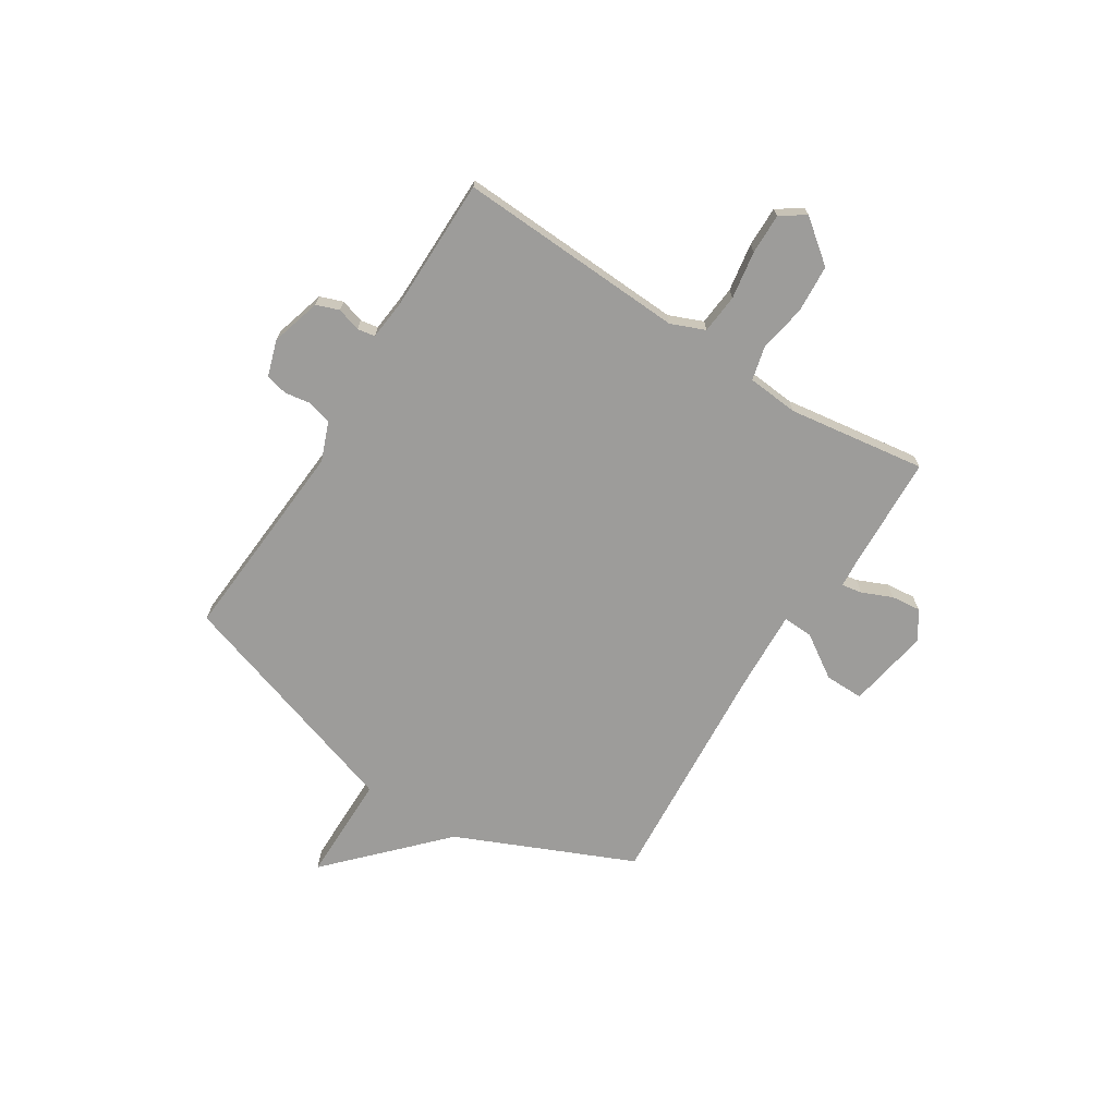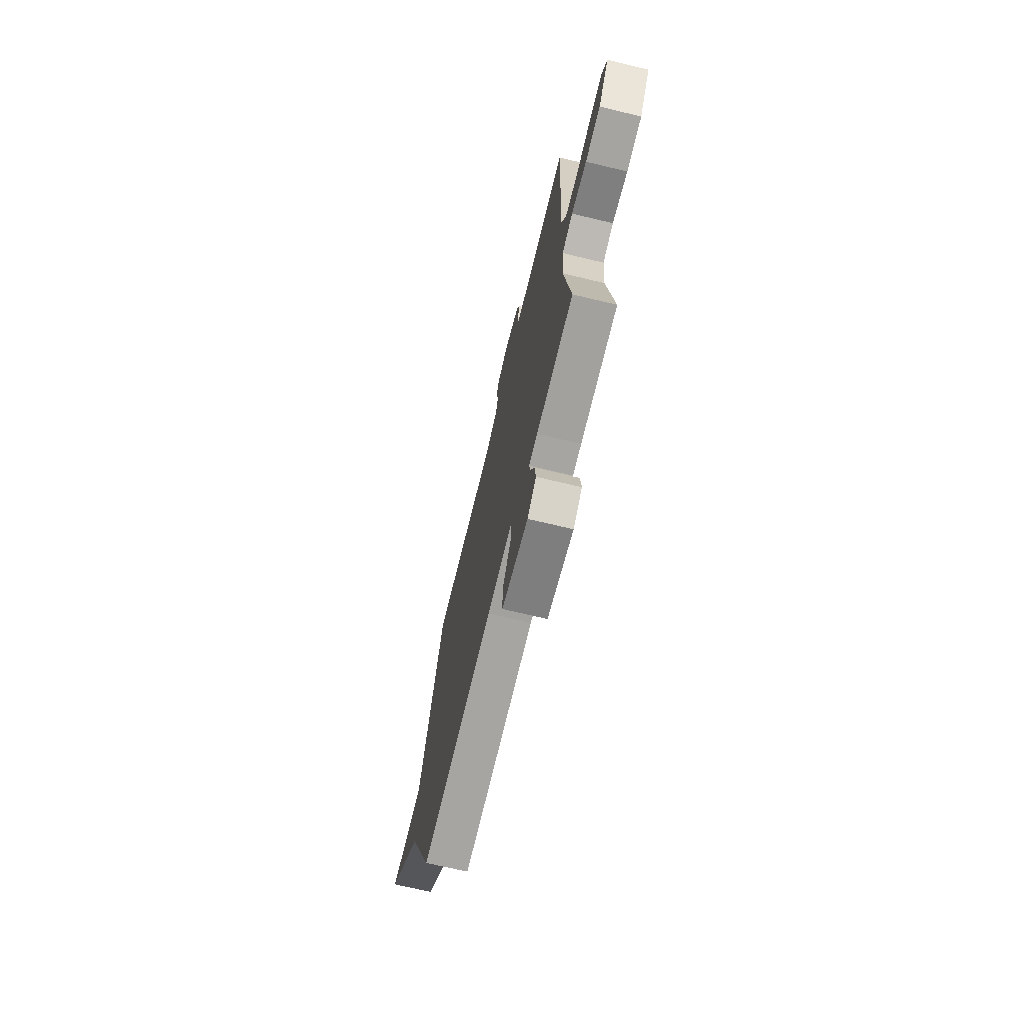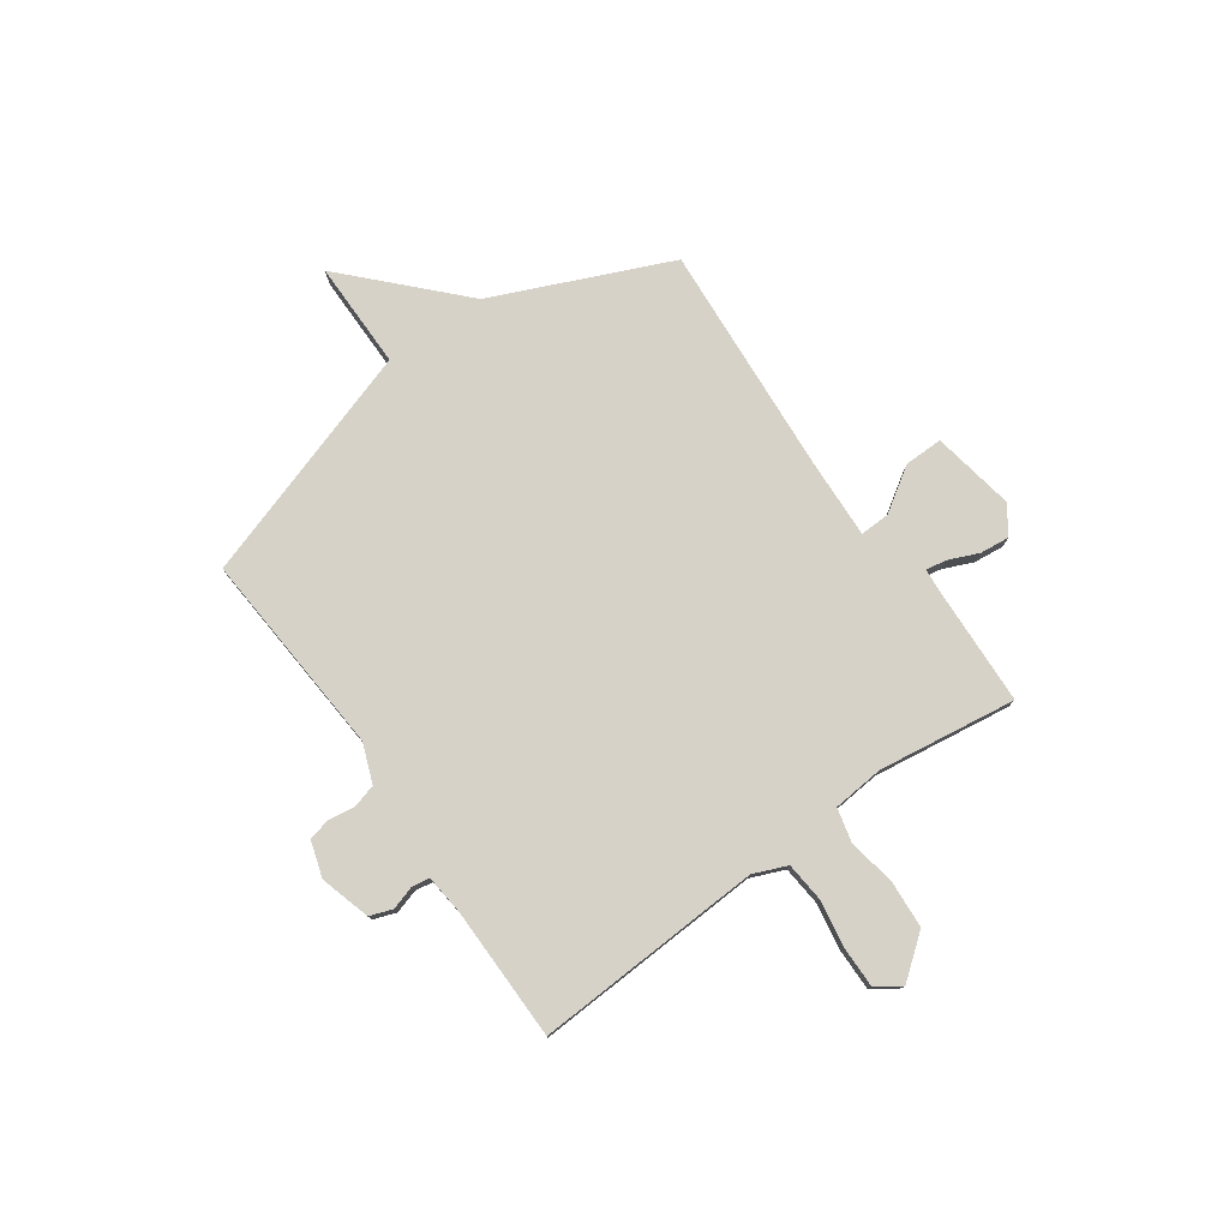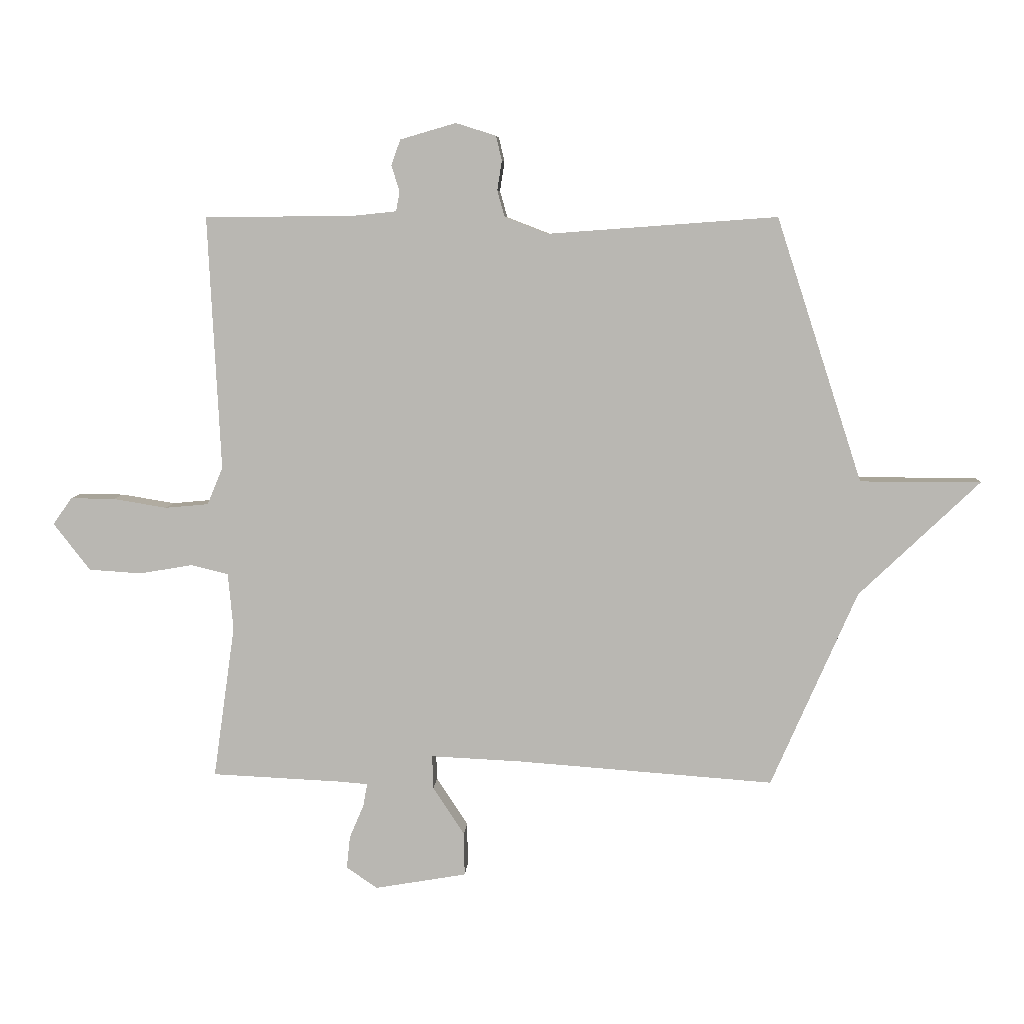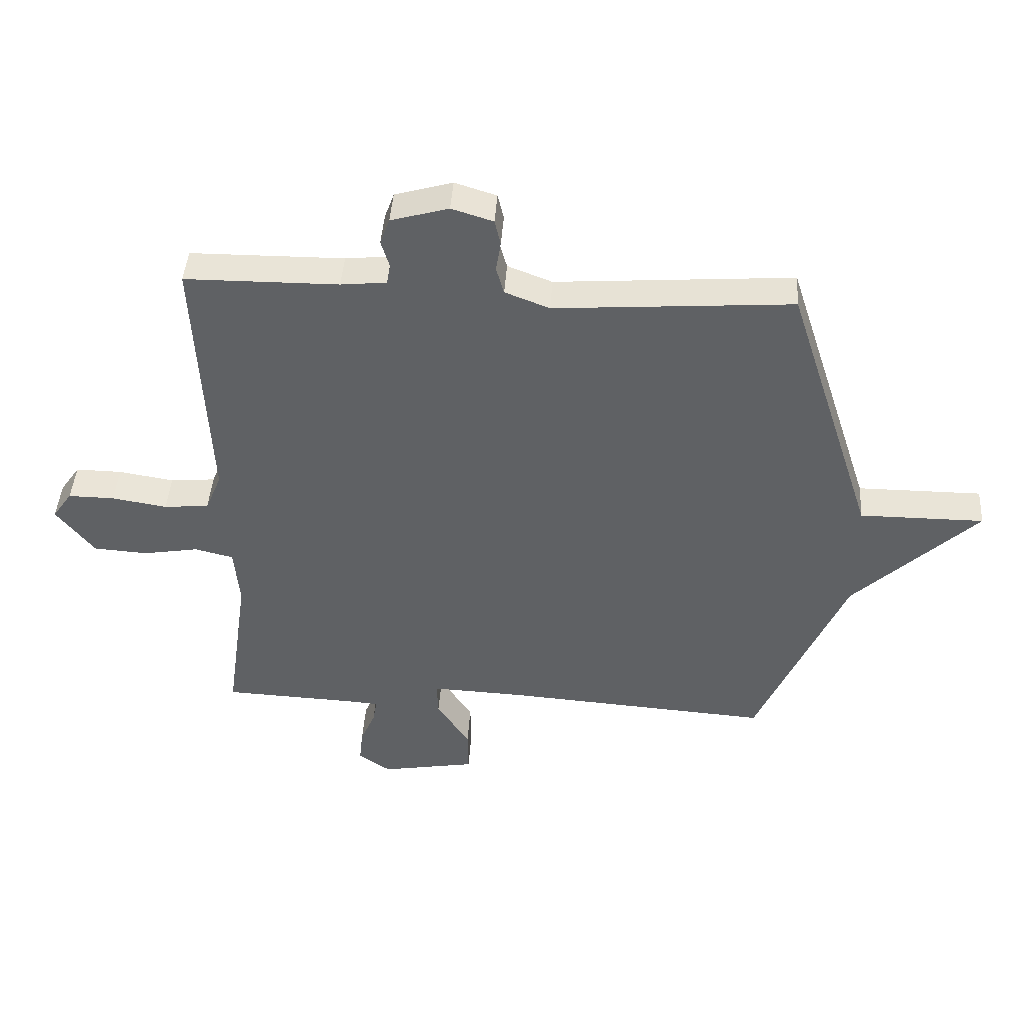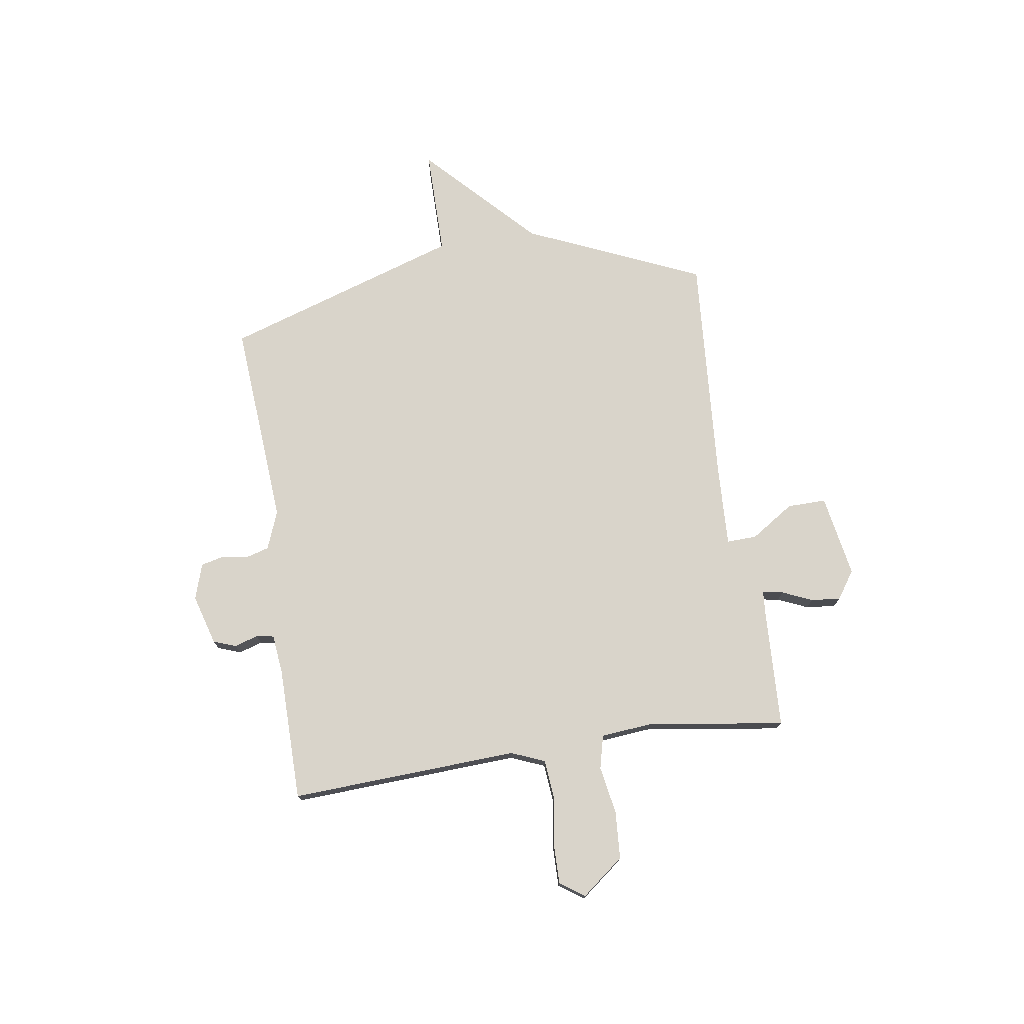
<metadata>
{"format":"obj","ext":"obj","renderer":"f3d","projection":"perspective","resolution":1024,"background":"white","views":[{"elev":-70.2,"azim":57.7,"up":"+Y"},{"elev":-69.5,"azim":76.5,"up":"+Z"},{"elev":77.8,"azim":54.6,"up":"+Y"},{"elev":7.0,"azim":-176.3,"up":"+Z"},{"elev":43.4,"azim":-176.2,"up":"+Z"},{"elev":74.8,"azim":81.4,"up":"+Y"}]}
</metadata>
<code>
v 0.5 0.07 0.5
v 0.478 0.07 0.057
v 0.505 0.07 -0.008
v 0.581 0.07 -0.015
v 0.674 0.07 0
v 0.752 0.07 0.001
v 0.785 0.07 -0.046
v 0.721 0.07 -0.128
v 0.629 0.07 -0.134
v 0.536 0.07 -0.118
v 0.471 0.07 -0.134
v 0.462 0.07 -0.233
v 0.5 0.07 -0.5
v 0.275 0.07 -0.51
v 0.223 0.07 -0.514
v 0.23 0.07 -0.554
v 0.255 0.07 -0.612
v 0.261 0.07 -0.669
v 0.207 0.07 -0.706
v 0.047 0.07 -0.678
v 0.048 0.07 -0.603
v 0.103 0.07 -0.519
v 0.105 0.07 -0.461
v -0.052 0.07 -0.468
v -0.5 0.07 -0.5
v -0.649 0.07 -0.159
v -0.858 0.07 0.041
v -0.649 0.07 0.041
v -0.5 0.07 0.5
v -0.101 0.07 0.471
v -0.026 0.07 0.5
v -0.013 0.07 0.546
v -0.021 0.07 0.597
v -0.011 0.07 0.64
v 0.059 0.07 0.662
v 0.156 0.07 0.634
v 0.172 0.07 0.59
v 0.158 0.07 0.544
v 0.164 0.07 0.51
v 0.241 0.07 0.502
v 0.5 0 0.5
v 0.478 0 0.057
v 0.505 0 -0.008
v 0.581 0 -0.015
v 0.674 0 0
v 0.752 0 0.001
v 0.785 0 -0.046
v 0.721 0 -0.128
v 0.629 0 -0.134
v 0.536 0 -0.118
v 0.471 0 -0.134
v 0.462 0 -0.233
v 0.5 0 -0.5
v 0.275 0 -0.51
v 0.223 0 -0.514
v 0.23 0 -0.554
v 0.255 0 -0.612
v 0.261 0 -0.669
v 0.207 0 -0.706
v 0.047 0 -0.678
v 0.048 0 -0.603
v 0.103 0 -0.519
v 0.105 0 -0.461
v -0.052 0 -0.468
v -0.5 0 -0.5
v -0.649 0 -0.159
v -0.858 0 0.041
v -0.649 0 0.041
v -0.5 0 0.5
v -0.101 0 0.471
v -0.026 0 0.5
v -0.013 0 0.546
v -0.021 0 0.597
v -0.011 0 0.64
v 0.059 0 0.662
v 0.156 0 0.634
v 0.172 0 0.59
v 0.158 0 0.544
v 0.164 0 0.51
v 0.241 0 0.502
f 36 37 38
f 35 36 38
f 34 35 38
f 33 34 38
f 32 33 38
f 31 32 38 39
f 30 31 39 40
f 28 29 30
f 26 27 28
f 40 1 2
f 30 40 2
f 28 30 2
f 26 28 2
f 25 26 2
f 24 25 2
f 20 21 22
f 19 20 22
f 18 19 22
f 17 18 22
f 16 17 22
f 15 16 22 23
f 14 15 23
f 12 13 14 23
f 23 24 2
f 12 23 2
f 11 12 2
f 8 9 10
f 7 8 10
f 6 7 10
f 5 6 10
f 4 5 10
f 3 4 10 11
f 2 3 11
f 78 77 76
f 78 76 75
f 78 75 74
f 78 74 73
f 78 73 72
f 79 78 72 71
f 80 79 71 70
f 70 69 68
f 68 67 66
f 42 41 80
f 42 80 70
f 42 70 68
f 42 68 66
f 42 66 65
f 42 65 64
f 62 61 60
f 62 60 59
f 62 59 58
f 62 58 57
f 62 57 56
f 63 62 56 55
f 63 55 54
f 63 54 53 52
f 42 64 63
f 42 63 52
f 42 52 51
f 50 49 48
f 50 48 47
f 50 47 46
f 50 46 45
f 50 45 44
f 51 50 44 43
f 51 43 42
f 1 41 42 2
f 2 42 43 3
f 3 43 44 4
f 4 44 45 5
f 5 45 46 6
f 6 46 47 7
f 7 47 48 8
f 8 48 49 9
f 9 49 50 10
f 10 50 51 11
f 11 51 52 12
f 12 52 53 13
f 13 53 54 14
f 14 54 55 15
f 15 55 56 16
f 16 56 57 17
f 17 57 58 18
f 18 58 59 19
f 19 59 60 20
f 20 60 61 21
f 21 61 62 22
f 22 62 63 23
f 23 63 64 24
f 24 64 65 25
f 25 65 66 26
f 26 66 67 27
f 27 67 68 28
f 28 68 69 29
f 29 69 70 30
f 30 70 71 31
f 31 71 72 32
f 32 72 73 33
f 33 73 74 34
f 34 74 75 35
f 35 75 76 36
f 36 76 77 37
f 37 77 78 38
f 38 78 79 39
f 39 79 80 40
f 40 80 41 1

</code>
